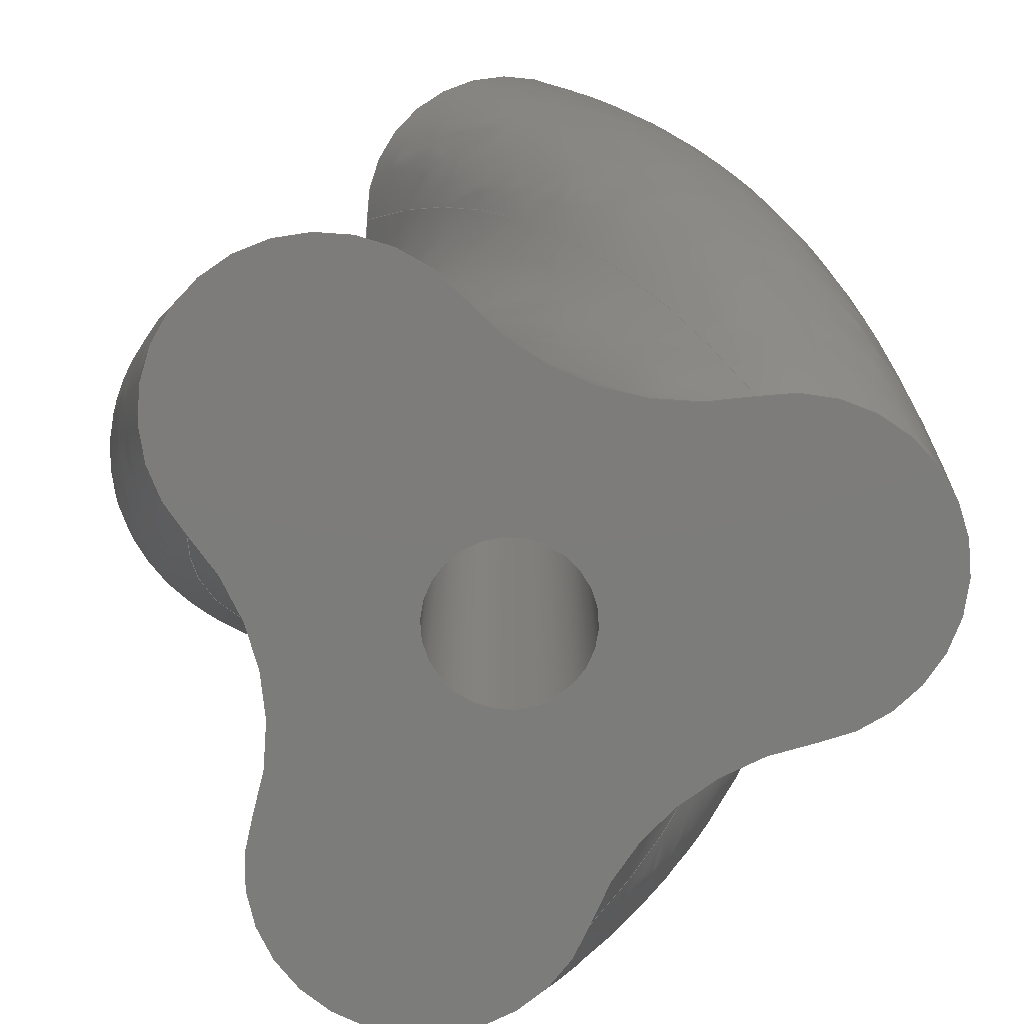
<metadata>
{"format":"step","ext":"step","renderer":"f3d","projection":"perspective","resolution":1024,"background":"white","views":[{"elev":-75.7,"azim":11.0,"up":"+Y"}]}
</metadata>
<code>
ISO-10303-21;
DATA;
#1 = (
  LENGTH_UNIT()
  NAMED_UNIT(*)
  SI_UNIT($, .METRE.)
);
#2 = UNCERTAINTY_MEASURE_WITH_UNIT(1e-05, #1, 'DISTANCE_ACCURACY_VALUE', $);
#3 = (
  GEOMETRIC_REPRESENTATION_CONTEXT(3)
  GLOBAL_UNCERTAINTY_ASSIGNED_CONTEXT((#2))
  GLOBAL_UNIT_ASSIGNED_CONTEXT((#1))
  REPRESENTATION_CONTEXT('', '3D')
);
#4 = CARTESIAN_POINT('NONE', (-0.005453, 0.0381, 0.01295));
#5 = VERTEX_POINT('NONE', #4);
#6 = CARTESIAN_POINT('NONE', (0.01181, 0, 0.00762));
#7 = VERTEX_POINT('NONE', #6);
#8 = CARTESIAN_POINT('NONE', (-0.01363, 0.0381, 0.003207));
#9 = VERTEX_POINT('NONE', #8);
#10 = CARTESIAN_POINT('NONE', (0.0007905, 0, 0.01398));
#11 = VERTEX_POINT('NONE', #10);
#12 = CARTESIAN_POINT('NONE', (-0.008421, 0.0381, -0.01111));
#13 = VERTEX_POINT('NONE', #12);
#14 = CARTESIAN_POINT('NONE', (-0.01241, 0, 0.006363));
#15 = VERTEX_POINT('NONE', #14);
#16 = CARTESIAN_POINT('NONE', (0.004111, 0.0381, -0.01332));
#17 = VERTEX_POINT('NONE', #16);
#18 = CARTESIAN_POINT('NONE', (-0.01241, 0, -0.006363));
#19 = VERTEX_POINT('NONE', #18);
#20 = CARTESIAN_POINT('NONE', (0.01391, 0.0381, -0.00165));
#21 = VERTEX_POINT('NONE', #20);
#22 = CARTESIAN_POINT('NONE', (0.0007905, 0, -0.01398));
#23 = VERTEX_POINT('NONE', #22);
#24 = CARTESIAN_POINT('NONE', (0.009555, 0.0381, 0.01031));
#25 = VERTEX_POINT('NONE', #24);
#26 = CARTESIAN_POINT('NONE', (0.01181, 0, -0.00762));
#27 = VERTEX_POINT('NONE', #26);
#28 = CARTESIAN_POINT('NONE', (0.003772, 0, -0));
#29 = VERTEX_POINT('NONE', #28);
#30 = CARTESIAN_POINT('NONE', (0.003772, 0.0381, -0));
#31 = VERTEX_POINT('NONE', #30);
#32 = DIRECTION('NONE', (0.9848, 0, -0.1736));
#33 = DIRECTION('NONE', (0, -1, 0));
#34 = CARTESIAN_POINT('NONE', (0.002051, 0.0381, 0.01163));
#35 = AXIS2_PLACEMENT_3D('NONE', #34, #33, #32);
#36 = CIRCLE('NONE', #35, 0.00762);
#37 = CARTESIAN_POINT('NONE', (-0.005453, 0.0381, 0.01295));
#38 = CARTESIAN_POINT('NONE', (0.005121, 0.01905, 0.01657));
#39 = CARTESIAN_POINT('NONE', (0.01181, -0, 0.00762));
#40 = (
  BOUNDED_CURVE()
  B_SPLINE_CURVE(2, (#37, #38, #39), .UNSPECIFIED., .F., .F.)
  B_SPLINE_CURVE_WITH_KNOTS((3, 3), (-1, -0), .UNSPECIFIED.)
  CURVE()
  GEOMETRIC_REPRESENTATION_ITEM()
  RATIONAL_B_SPLINE_CURVE((1, 1, 1))
  REPRESENTATION_ITEM('NONE')
);
#41 = DIRECTION('NONE', (-6.994e-16, 0, 1));
#42 = DIRECTION('NONE', (0, 1, -0));
#43 = CARTESIAN_POINT('NONE', (0.01181, -0, -1.256e-18));
#44 = AXIS2_PLACEMENT_3D('NONE', #43, #42, #41);
#45 = CIRCLE('NONE', #44, 0.00762);
#46 = DIRECTION('NONE', (0.9848, 0, -0.1736));
#47 = DIRECTION('NONE', (0, 1, 0));
#48 = CARTESIAN_POINT('NONE', (-0.01799, 0.0381, 0.01516));
#49 = AXIS2_PLACEMENT_3D('NONE', #48, #47, #46);
#50 = CIRCLE('NONE', #49, 0.01273);
#51 = CARTESIAN_POINT('NONE', (-0.01363, 0.0381, 0.003207));
#52 = CARTESIAN_POINT('NONE', (-0.01034, 0.01905, 0.01384));
#53 = CARTESIAN_POINT('NONE', (0.0007905, -0, 0.01398));
#54 = (
  BOUNDED_CURVE()
  B_SPLINE_CURVE(2, (#51, #52, #53), .UNSPECIFIED., .F., .F.)
  B_SPLINE_CURVE_WITH_KNOTS((3, 3), (-1, -0), .UNSPECIFIED.)
  CURVE()
  GEOMETRIC_REPRESENTATION_ITEM()
  RATIONAL_B_SPLINE_CURVE((1, 1, 1))
  REPRESENTATION_ITEM('NONE')
);
#55 = DIRECTION('NONE', (-0.866, 0, -0.5));
#56 = DIRECTION('NONE', (0, -1, -0));
#57 = CARTESIAN_POINT('NONE', (0.01181, -0, 0.02035));
#58 = AXIS2_PLACEMENT_3D('NONE', #57, #56, #55);
#59 = CIRCLE('NONE', #58, 0.01273);
#60 = DIRECTION('NONE', (-0.342, 9.325e-16, 0.9397));
#61 = DIRECTION('NONE', (-1.195e-15, -1, 5.573e-16));
#62 = CARTESIAN_POINT('NONE', (-0.01103, 0.0381, -0.003954));
#63 = AXIS2_PLACEMENT_3D('NONE', #62, #61, #60);
#64 = CIRCLE('NONE', #63, 0.00762);
#65 = CARTESIAN_POINT('NONE', (-0.008421, 0.0381, -0.01111));
#66 = CARTESIAN_POINT('NONE', (-0.01678, 0.01905, -0.003827));
#67 = CARTESIAN_POINT('NONE', (-0.01241, -0, 0.006363));
#68 = (
  BOUNDED_CURVE()
  B_SPLINE_CURVE(2, (#65, #66, #67), .UNSPECIFIED., .F., .F.)
  B_SPLINE_CURVE_WITH_KNOTS((3, 3), (-1, -0), .UNSPECIFIED.)
  CURVE()
  GEOMETRIC_REPRESENTATION_ITEM()
  RATIONAL_B_SPLINE_CURVE((1, 1, 1))
  REPRESENTATION_ITEM('NONE')
);
#69 = DIRECTION('NONE', (-0.866, 0, -0.5));
#70 = DIRECTION('NONE', (0, 1, 0));
#71 = CARTESIAN_POINT('NONE', (-0.005809, -0, 0.01017));
#72 = AXIS2_PLACEMENT_3D('NONE', #71, #70, #69);
#73 = CIRCLE('NONE', #72, 0.00762);
#74 = DIRECTION('NONE', (-0.342, 0, 0.9397));
#75 = DIRECTION('NONE', (0, 1, -0));
#76 = CARTESIAN_POINT('NONE', (-0.004068, 0.0381, -0.02307));
#77 = AXIS2_PLACEMENT_3D('NONE', #76, #75, #74);
#78 = CIRCLE('NONE', #77, 0.01273);
#79 = CARTESIAN_POINT('NONE', (0.004111, 0.0381, -0.01332));
#80 = CARTESIAN_POINT('NONE', (-0.006682, 0.01905, -0.01586));
#81 = CARTESIAN_POINT('NONE', (-0.01241, -0, -0.006363));
#82 = (
  BOUNDED_CURVE()
  B_SPLINE_CURVE(2, (#79, #80, #81), .UNSPECIFIED., .F., .F.)
  B_SPLINE_CURVE_WITH_KNOTS((3, 3), (-1, -0), .UNSPECIFIED.)
  CURVE()
  GEOMETRIC_REPRESENTATION_ITEM()
  RATIONAL_B_SPLINE_CURVE((1, 1, 1))
  REPRESENTATION_ITEM('NONE')
);
#83 = DIRECTION('NONE', (0.866, 0, -0.5));
#84 = DIRECTION('NONE', (0, -1, 0));
#85 = CARTESIAN_POINT('NONE', (-0.02343, -0, 1.688e-17));
#86 = AXIS2_PLACEMENT_3D('NONE', #85, #84, #83);
#87 = CIRCLE('NONE', #86, 0.01273);
#88 = DIRECTION('NONE', (-0.6428, 0, -0.766));
#89 = DIRECTION('NONE', (0, -1, -0));
#90 = CARTESIAN_POINT('NONE', (0.009009, 0.0381, -0.007487));
#91 = AXIS2_PLACEMENT_3D('NONE', #90, #89, #88);
#92 = CIRCLE('NONE', #91, 0.00762);
#93 = CARTESIAN_POINT('NONE', (0.01391, 0.0381, -0.00165));
#94 = CARTESIAN_POINT('NONE', (0.01184, 0.01905, -0.01259));
#95 = CARTESIAN_POINT('NONE', (0.0007905, -0, -0.01398));
#96 = (
  BOUNDED_CURVE()
  B_SPLINE_CURVE(2, (#93, #94, #95), .UNSPECIFIED., .F., .F.)
  B_SPLINE_CURVE_WITH_KNOTS((3, 3), (-1, -0), .UNSPECIFIED.)
  CURVE()
  GEOMETRIC_REPRESENTATION_ITEM()
  RATIONAL_B_SPLINE_CURVE((1, 1, 1))
  REPRESENTATION_ITEM('NONE')
);
#97 = DIRECTION('NONE', (0.866, -0, -0.5));
#98 = DIRECTION('NONE', (0, 1, 0));
#99 = CARTESIAN_POINT('NONE', (-0.005809, 0, -0.01017));
#100 = AXIS2_PLACEMENT_3D('NONE', #99, #98, #97);
#101 = CIRCLE('NONE', #100, 0.00762);
#102 = DIRECTION('NONE', (-0.6428, 0, -0.766));
#103 = DIRECTION('NONE', (0, 1, 0));
#104 = CARTESIAN_POINT('NONE', (0.02209, 0.0381, 0.008099));
#105 = AXIS2_PLACEMENT_3D('NONE', #104, #103, #102);
#106 = CIRCLE('NONE', #105, 0.01273);
#107 = CARTESIAN_POINT('NONE', (0.009555, 0.0381, 0.01031));
#108 = CARTESIAN_POINT('NONE', (0.01721, 0.01905, 0.002165));
#109 = CARTESIAN_POINT('NONE', (0.01181, -0, -0.00762));
#110 = (
  BOUNDED_CURVE()
  B_SPLINE_CURVE(2, (#107, #108, #109), .UNSPECIFIED., .F., .F.)
  B_SPLINE_CURVE_WITH_KNOTS((3, 3), (-1, -0), .UNSPECIFIED.)
  CURVE()
  GEOMETRIC_REPRESENTATION_ITEM()
  RATIONAL_B_SPLINE_CURVE((1, 1, 1))
  REPRESENTATION_ITEM('NONE')
);
#111 = DIRECTION('NONE', (-2.373e-15, 0, 1));
#112 = DIRECTION('NONE', (-0, -1, 0));
#113 = CARTESIAN_POINT('NONE', (0.01181, -0, -0.02035));
#114 = AXIS2_PLACEMENT_3D('NONE', #113, #112, #111);
#115 = CIRCLE('NONE', #114, 0.01273);
#116 = DIRECTION('NONE', (0, 1, -0));
#117 = VECTOR('NONE', #116, 1);
#118 = CARTESIAN_POINT('NONE', (0.003772, -0, 0));
#119 = LINE('NONE', #118, #117);
#120 = DIRECTION('NONE', (1, 0, -0));
#121 = DIRECTION('NONE', (0, 1, 0));
#122 = CARTESIAN_POINT('NONE', (0, 0, -0));
#123 = AXIS2_PLACEMENT_3D('NONE', #122, #121, #120);
#124 = CIRCLE('NONE', #123, 0.003772);
#125 = DIRECTION('NONE', (1, 0, -0));
#126 = DIRECTION('NONE', (0, 1, 0));
#127 = CARTESIAN_POINT('NONE', (-0, 0.0381, 0));
#128 = AXIS2_PLACEMENT_3D('NONE', #127, #126, #125);
#129 = CIRCLE('NONE', #128, 0.003772);
#130 = EDGE_CURVE('NONE', #25, #5, #36, .T.);
#131 = EDGE_CURVE('NONE', #5, #7, #40, .T.);
#132 = EDGE_CURVE('NONE', #7, #27, #45, .T.);
#133 = EDGE_CURVE('NONE', #5, #9, #50, .T.);
#134 = EDGE_CURVE('NONE', #9, #11, #54, .T.);
#135 = EDGE_CURVE('NONE', #11, #7, #59, .T.);
#136 = EDGE_CURVE('NONE', #9, #13, #64, .T.);
#137 = EDGE_CURVE('NONE', #13, #15, #68, .T.);
#138 = EDGE_CURVE('NONE', #15, #11, #73, .T.);
#139 = EDGE_CURVE('NONE', #13, #17, #78, .T.);
#140 = EDGE_CURVE('NONE', #17, #19, #82, .T.);
#141 = EDGE_CURVE('NONE', #19, #15, #87, .T.);
#142 = EDGE_CURVE('NONE', #17, #21, #92, .T.);
#143 = EDGE_CURVE('NONE', #21, #23, #96, .T.);
#144 = EDGE_CURVE('NONE', #23, #19, #101, .T.);
#145 = EDGE_CURVE('NONE', #21, #25, #106, .T.);
#146 = EDGE_CURVE('NONE', #25, #27, #110, .T.);
#147 = EDGE_CURVE('NONE', #27, #23, #115, .T.);
#148 = EDGE_CURVE('NONE', #29, #31, #119, .T.);
#149 = EDGE_CURVE('NONE', #29, #29, #124, .T.);
#150 = EDGE_CURVE('NONE', #31, #31, #129, .T.);
#151 = CARTESIAN_POINT('NONE', (0.01181, -0, -0.00762));
#152 = CARTESIAN_POINT('NONE', (0.01943, -0, -0.00762));
#153 = CARTESIAN_POINT('NONE', (0.01943, -0, 0));
#154 = CARTESIAN_POINT('NONE', (0.01943, -0, 0.00762));
#155 = CARTESIAN_POINT('NONE', (0.01181, -0, 0.00762));
#156 = CARTESIAN_POINT('NONE', (0.01721, 0.01905, 0.002165));
#157 = CARTESIAN_POINT('NONE', (0.02441, 0.01905, 0.008209));
#158 = CARTESIAN_POINT('NONE', (0.01837, 0.01905, 0.01541));
#159 = CARTESIAN_POINT('NONE', (0.01232, 0.01905, 0.02262));
#160 = CARTESIAN_POINT('NONE', (0.005121, 0.01905, 0.01657));
#161 = CARTESIAN_POINT('NONE', (0.009555, 0.0381, 0.01031));
#162 = CARTESIAN_POINT('NONE', (0.01088, 0.0381, 0.01781));
#163 = CARTESIAN_POINT('NONE', (0.003374, 0.0381, 0.01914));
#164 = CARTESIAN_POINT('NONE', (-0.00413, 0.0381, 0.02046));
#165 = CARTESIAN_POINT('NONE', (-0.005453, 0.0381, 0.01295));
#166 = (
  BOUNDED_SURFACE()
  B_SPLINE_SURFACE(2, 2, ((#151, #152, #153, #154, #155), (#156, #157, #158, #159, #160), (#161, #162, #163, #164, #165)), .UNSPECIFIED., .F., .F., .F.)
  B_SPLINE_SURFACE_WITH_KNOTS((3, 3), (3, 2, 3), (0, 1), (0, 0.5, 1), .UNSPECIFIED.)
  GEOMETRIC_REPRESENTATION_ITEM()
  RATIONAL_B_SPLINE_SURFACE(((1, 0.7071, 1, 0.7071, 1), (1, 0.7071, 1, 0.7071, 1), (1, 0.7071, 1, 0.7071, 1)))
  REPRESENTATION_ITEM('NONE')
  SURFACE()
);
#167 = CARTESIAN_POINT('NONE', (0.01181, -0, 0.00762));
#168 = CARTESIAN_POINT('NONE', (0.004464, -0, 0.00762));
#169 = CARTESIAN_POINT('NONE', (0.0007905, -0, 0.01398));
#170 = CARTESIAN_POINT('NONE', (0.005121, 0.01905, 0.01657));
#171 = CARTESIAN_POINT('NONE', (-0.001824, 0.01905, 0.01074));
#172 = CARTESIAN_POINT('NONE', (-0.01034, 0.01905, 0.01384));
#173 = CARTESIAN_POINT('NONE', (-0.005453, 0.0381, 0.01295));
#174 = CARTESIAN_POINT('NONE', (-0.006729, 0.0381, 0.005719));
#175 = CARTESIAN_POINT('NONE', (-0.01363, 0.0381, 0.003207));
#176 = (
  BOUNDED_SURFACE()
  B_SPLINE_SURFACE(2, 2, ((#167, #168, #169), (#170, #171, #172), (#173, #174, #175)), .UNSPECIFIED., .F., .F., .F.)
  B_SPLINE_SURFACE_WITH_KNOTS((3, 3), (3, 3), (0, 1), (0, 1), .UNSPECIFIED.)
  GEOMETRIC_REPRESENTATION_ITEM()
  RATIONAL_B_SPLINE_SURFACE(((1, 0.866, 1), (1, 0.866, 1), (1, 0.866, 1)))
  REPRESENTATION_ITEM('NONE')
  SURFACE()
);
#177 = CARTESIAN_POINT('NONE', (0.0007905, -0, 0.01398));
#178 = CARTESIAN_POINT('NONE', (-0.00302, -0, 0.02058));
#179 = CARTESIAN_POINT('NONE', (-0.009619, -0, 0.01677));
#180 = CARTESIAN_POINT('NONE', (-0.01622, -0, 0.01296));
#181 = CARTESIAN_POINT('NONE', (-0.01241, -0, 0.006363));
#182 = CARTESIAN_POINT('NONE', (-0.01034, 0.01905, 0.01384));
#183 = CARTESIAN_POINT('NONE', (-0.01918, 0.01905, 0.01706));
#184 = CARTESIAN_POINT('NONE', (-0.0224, 0.01905, 0.008225));
#185 = CARTESIAN_POINT('NONE', (-0.02561, 0.01905, -0.0006111));
#186 = CARTESIAN_POINT('NONE', (-0.01678, 0.01905, -0.003827));
#187 = CARTESIAN_POINT('NONE', (-0.01363, 0.0381, 0.003207));
#188 = CARTESIAN_POINT('NONE', (-0.02079, 0.0381, 0.0006003));
#189 = CARTESIAN_POINT('NONE', (-0.01819, 0.0381, -0.00656));
#190 = CARTESIAN_POINT('NONE', (-0.01558, 0.0381, -0.01372));
#191 = CARTESIAN_POINT('NONE', (-0.008421, 0.0381, -0.01111));
#192 = (
  BOUNDED_SURFACE()
  B_SPLINE_SURFACE(2, 2, ((#177, #178, #179, #180, #181), (#182, #183, #184, #185, #186), (#187, #188, #189, #190, #191)), .UNSPECIFIED., .F., .F., .F.)
  B_SPLINE_SURFACE_WITH_KNOTS((3, 3), (3, 2, 3), (0, 1), (0, 0.5, 1), .UNSPECIFIED.)
  GEOMETRIC_REPRESENTATION_ITEM()
  RATIONAL_B_SPLINE_SURFACE(((1, 0.7071, 1, 0.7071, 1), (1, 0.7071, 1, 0.7071, 1), (1, 0.7071, 1, 0.7071, 1)))
  REPRESENTATION_ITEM('NONE')
  SURFACE()
);
#193 = CARTESIAN_POINT('NONE', (-0.01241, -0, 0.006363));
#194 = CARTESIAN_POINT('NONE', (-0.008734, -0, -4.726e-18));
#195 = CARTESIAN_POINT('NONE', (-0.01241, -0, -0.006363));
#196 = CARTESIAN_POINT('NONE', (-0.01678, 0.01905, -0.003827));
#197 = CARTESIAN_POINT('NONE', (-0.008256, 0.01905, -0.006928));
#198 = CARTESIAN_POINT('NONE', (-0.006682, 0.01905, -0.01586));
#199 = CARTESIAN_POINT('NONE', (-0.008421, 0.0381, -0.01111));
#200 = CARTESIAN_POINT('NONE', (-0.001517, 0.0381, -0.008602));
#201 = CARTESIAN_POINT('NONE', (0.004111, 0.0381, -0.01332));
#202 = (
  BOUNDED_SURFACE()
  B_SPLINE_SURFACE(2, 2, ((#193, #194, #195), (#196, #197, #198), (#199, #200, #201)), .UNSPECIFIED., .F., .F., .F.)
  B_SPLINE_SURFACE_WITH_KNOTS((3, 3), (3, 3), (0, 1), (0, 1), .UNSPECIFIED.)
  GEOMETRIC_REPRESENTATION_ITEM()
  RATIONAL_B_SPLINE_SURFACE(((1, 0.866, 1), (1, 0.866, 1), (1, 0.866, 1)))
  REPRESENTATION_ITEM('NONE')
  SURFACE()
);
#203 = CARTESIAN_POINT('NONE', (-0.01241, -0, -0.006363));
#204 = CARTESIAN_POINT('NONE', (-0.01622, -0, -0.01296));
#205 = CARTESIAN_POINT('NONE', (-0.009619, -0, -0.01677));
#206 = CARTESIAN_POINT('NONE', (-0.00302, -0, -0.02058));
#207 = CARTESIAN_POINT('NONE', (0.0007905, -0, -0.01398));
#208 = CARTESIAN_POINT('NONE', (-0.006682, 0.01905, -0.01586));
#209 = CARTESIAN_POINT('NONE', (-0.005049, 0.01905, -0.02512));
#210 = CARTESIAN_POINT('NONE', (0.004211, 0.01905, -0.02348));
#211 = CARTESIAN_POINT('NONE', (0.01347, 0.01905, -0.02185));
#212 = CARTESIAN_POINT('NONE', (0.01184, 0.01905, -0.01259));
#213 = CARTESIAN_POINT('NONE', (0.004111, 0.0381, -0.01332));
#214 = CARTESIAN_POINT('NONE', (0.009949, 0.0381, -0.01822));
#215 = CARTESIAN_POINT('NONE', (0.01485, 0.0381, -0.01238));
#216 = CARTESIAN_POINT('NONE', (0.01974, 0.0381, -0.006548));
#217 = CARTESIAN_POINT('NONE', (0.01391, 0.0381, -0.00165));
#218 = (
  BOUNDED_SURFACE()
  B_SPLINE_SURFACE(2, 2, ((#203, #204, #205, #206, #207), (#208, #209, #210, #211, #212), (#213, #214, #215, #216, #217)), .UNSPECIFIED., .F., .F., .F.)
  B_SPLINE_SURFACE_WITH_KNOTS((3, 3), (3, 2, 3), (0, 1), (0, 0.5, 1), .UNSPECIFIED.)
  GEOMETRIC_REPRESENTATION_ITEM()
  RATIONAL_B_SPLINE_SURFACE(((1, 0.7071, 1, 0.7071, 1), (1, 0.7071, 1, 0.7071, 1), (1, 0.7071, 1, 0.7071, 1)))
  REPRESENTATION_ITEM('NONE')
  SURFACE()
);
#219 = CARTESIAN_POINT('NONE', (0.0007905, -0, -0.01398));
#220 = CARTESIAN_POINT('NONE', (0.004464, -0, -0.00762));
#221 = CARTESIAN_POINT('NONE', (0.01181, -0, -0.00762));
#222 = CARTESIAN_POINT('NONE', (0.01184, 0.01905, -0.01259));
#223 = CARTESIAN_POINT('NONE', (0.01026, 0.01905, -0.003662));
#224 = CARTESIAN_POINT('NONE', (0.01721, 0.01905, 0.002165));
#225 = CARTESIAN_POINT('NONE', (0.01391, 0.0381, -0.00165));
#226 = CARTESIAN_POINT('NONE', (0.008279, 0.0381, 0.003073));
#227 = CARTESIAN_POINT('NONE', (0.009555, 0.0381, 0.01031));
#228 = (
  BOUNDED_SURFACE()
  B_SPLINE_SURFACE(2, 2, ((#219, #220, #221), (#222, #223, #224), (#225, #226, #227)), .UNSPECIFIED., .F., .F., .F.)
  B_SPLINE_SURFACE_WITH_KNOTS((3, 3), (3, 3), (0, 1), (0, 1), .UNSPECIFIED.)
  GEOMETRIC_REPRESENTATION_ITEM()
  RATIONAL_B_SPLINE_SURFACE(((1, 0.866, 1), (1, 0.866, 1), (1, 0.866, 1)))
  REPRESENTATION_ITEM('NONE')
  SURFACE()
);
#229 = CARTESIAN_POINT('NONE', (0, 0, -0));
#230 = DIRECTION('NONE', (0, 1, 0));
#231 = AXIS2_PLACEMENT_3D('NONE', #229, #230, $);
#232 = PLANE('NONE', #231);
#233 = CARTESIAN_POINT('NONE', (0, 0.0381, -0));
#234 = DIRECTION('NONE', (0, 1, 0));
#235 = AXIS2_PLACEMENT_3D('NONE', #233, #234, $);
#236 = PLANE('NONE', #235);
#237 = CARTESIAN_POINT('NONE', (-1.57e-19, 0.01905, -1.57e-19));
#238 = DIRECTION('NONE', (-0, 1, 0));
#239 = DIRECTION('NONE', (1, 0, 4.163e-17));
#240 = AXIS2_PLACEMENT_3D('NONE', #237, #238, #239);
#241 = CYLINDRICAL_SURFACE('NONE', #240, 0.003772);
#242 = ORIENTED_EDGE('NONE', *, *, #146, .F.);
#243 = ORIENTED_EDGE('NONE', *, *, #130, .T.);
#244 = ORIENTED_EDGE('NONE', *, *, #131, .T.);
#245 = ORIENTED_EDGE('NONE', *, *, #132, .T.);
#246 = EDGE_LOOP('NONE', (#242, #243, #244, #245));
#247 = FACE_BOUND('NONE', #246, .T.);
#248 = ADVANCED_FACE('NONE', (#247), #166, .T.);
#249 = ORIENTED_EDGE('NONE', *, *, #131, .F.);
#250 = ORIENTED_EDGE('NONE', *, *, #133, .T.);
#251 = ORIENTED_EDGE('NONE', *, *, #134, .T.);
#252 = ORIENTED_EDGE('NONE', *, *, #135, .T.);
#253 = EDGE_LOOP('NONE', (#249, #250, #251, #252));
#254 = FACE_BOUND('NONE', #253, .T.);
#255 = ADVANCED_FACE('NONE', (#254), #176, .T.);
#256 = ORIENTED_EDGE('NONE', *, *, #134, .F.);
#257 = ORIENTED_EDGE('NONE', *, *, #136, .T.);
#258 = ORIENTED_EDGE('NONE', *, *, #137, .T.);
#259 = ORIENTED_EDGE('NONE', *, *, #138, .T.);
#260 = EDGE_LOOP('NONE', (#256, #257, #258, #259));
#261 = FACE_BOUND('NONE', #260, .T.);
#262 = ADVANCED_FACE('NONE', (#261), #192, .T.);
#263 = ORIENTED_EDGE('NONE', *, *, #137, .F.);
#264 = ORIENTED_EDGE('NONE', *, *, #139, .T.);
#265 = ORIENTED_EDGE('NONE', *, *, #140, .T.);
#266 = ORIENTED_EDGE('NONE', *, *, #141, .T.);
#267 = EDGE_LOOP('NONE', (#263, #264, #265, #266));
#268 = FACE_BOUND('NONE', #267, .T.);
#269 = ADVANCED_FACE('NONE', (#268), #202, .T.);
#270 = ORIENTED_EDGE('NONE', *, *, #140, .F.);
#271 = ORIENTED_EDGE('NONE', *, *, #142, .T.);
#272 = ORIENTED_EDGE('NONE', *, *, #143, .T.);
#273 = ORIENTED_EDGE('NONE', *, *, #144, .T.);
#274 = EDGE_LOOP('NONE', (#270, #271, #272, #273));
#275 = FACE_BOUND('NONE', #274, .T.);
#276 = ADVANCED_FACE('NONE', (#275), #218, .T.);
#277 = ORIENTED_EDGE('NONE', *, *, #143, .F.);
#278 = ORIENTED_EDGE('NONE', *, *, #145, .T.);
#279 = ORIENTED_EDGE('NONE', *, *, #146, .T.);
#280 = ORIENTED_EDGE('NONE', *, *, #147, .T.);
#281 = EDGE_LOOP('NONE', (#277, #278, #279, #280));
#282 = FACE_BOUND('NONE', #281, .T.);
#283 = ADVANCED_FACE('NONE', (#282), #228, .T.);
#284 = ORIENTED_EDGE('NONE', *, *, #132, .F.);
#285 = ORIENTED_EDGE('NONE', *, *, #135, .F.);
#286 = ORIENTED_EDGE('NONE', *, *, #138, .F.);
#287 = ORIENTED_EDGE('NONE', *, *, #141, .F.);
#288 = ORIENTED_EDGE('NONE', *, *, #144, .F.);
#289 = ORIENTED_EDGE('NONE', *, *, #147, .F.);
#290 = ORIENTED_EDGE('NONE', *, *, #149, .T.);
#291 = EDGE_LOOP('NONE', (#284, #285, #286, #287, #288, #289));
#292 = FACE_BOUND('NONE', #291, .T.);
#293 = EDGE_LOOP('NONE', (#290));
#294 = FACE_BOUND('NONE', #293, .T.);
#295 = ADVANCED_FACE('NONE', (#292, #294), #232, .F.);
#296 = ORIENTED_EDGE('NONE', *, *, #145, .F.);
#297 = ORIENTED_EDGE('NONE', *, *, #142, .F.);
#298 = ORIENTED_EDGE('NONE', *, *, #139, .F.);
#299 = ORIENTED_EDGE('NONE', *, *, #136, .F.);
#300 = ORIENTED_EDGE('NONE', *, *, #133, .F.);
#301 = ORIENTED_EDGE('NONE', *, *, #130, .F.);
#302 = ORIENTED_EDGE('NONE', *, *, #150, .F.);
#303 = EDGE_LOOP('NONE', (#296, #297, #298, #299, #300, #301));
#304 = FACE_BOUND('NONE', #303, .T.);
#305 = EDGE_LOOP('NONE', (#302));
#306 = FACE_BOUND('NONE', #305, .T.);
#307 = ADVANCED_FACE('NONE', (#304, #306), #236, .T.);
#308 = ORIENTED_EDGE('NONE', *, *, #150, .T.);
#309 = ORIENTED_EDGE('NONE', *, *, #149, .F.);
#310 = EDGE_LOOP('NONE', (#308));
#311 = FACE_BOUND('NONE', #310, .T.);
#312 = EDGE_LOOP('NONE', (#309));
#313 = FACE_BOUND('NONE', #312, .T.);
#314 = ADVANCED_FACE('NONE', (#311, #313), #241, .F.);
#315 = CLOSED_SHELL('NONE', (#248, #255, #262, #269, #276, #283, #295, #307, #314));
#316 = MANIFOLD_SOLID_BREP('NONE', #315);
#317 = APPLICATION_CONTEXT('configuration controlled 3D design of mechanical parts and assemblies');
#318 = PRODUCT_DEFINITION_CONTEXT('part definition', #317, 'design');
#319 = PRODUCT('UNIDENTIFIED_PRODUCT', 'NONE', $, ());
#320 = PRODUCT_DEFINITION_FORMATION('', $, #319);
#321 = PRODUCT_DEFINITION('design', $, #320, #318);
#322 = PRODUCT_DEFINITION_SHAPE('NONE', $, #321);
#323 = ADVANCED_BREP_SHAPE_REPRESENTATION('NONE', (#316), #3);
#324 = SHAPE_DEFINITION_REPRESENTATION(#322, #323);
ENDSEC;
END-ISO-10303-21;

</code>
